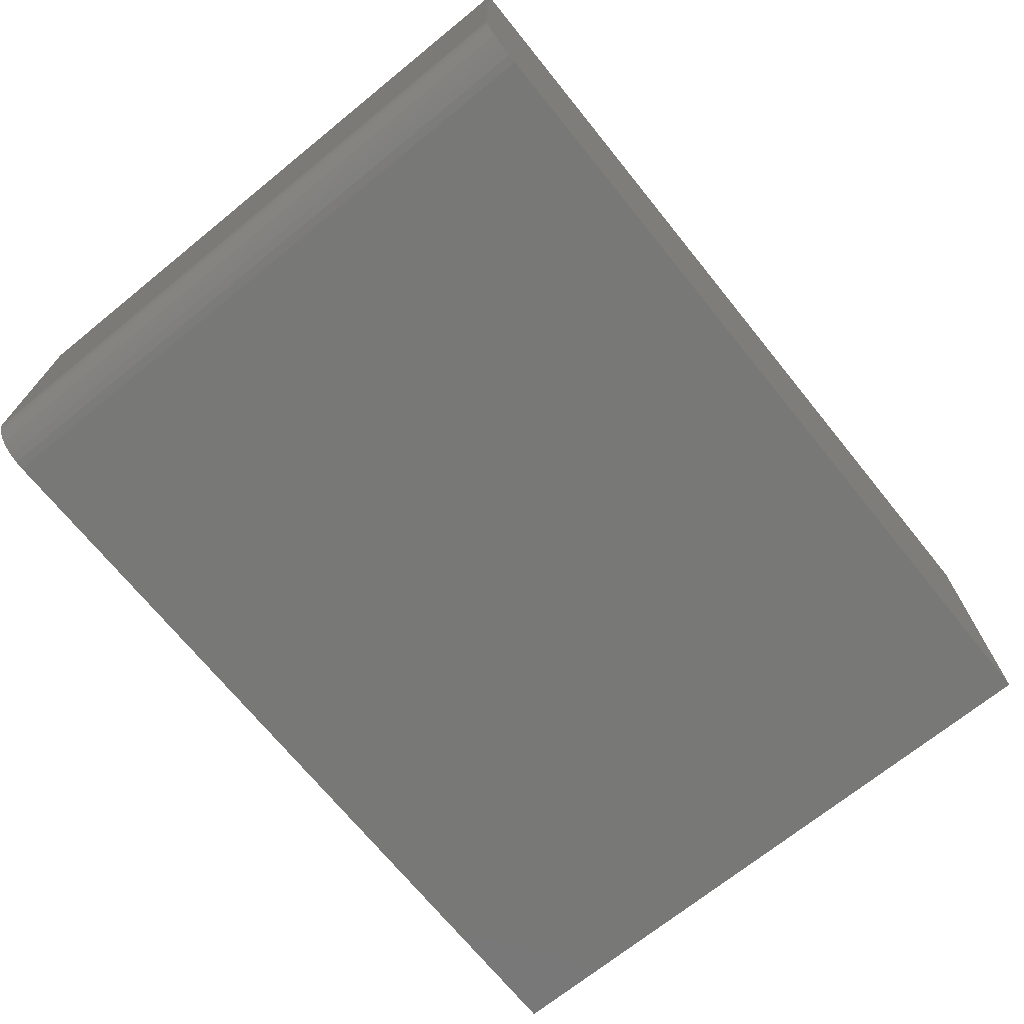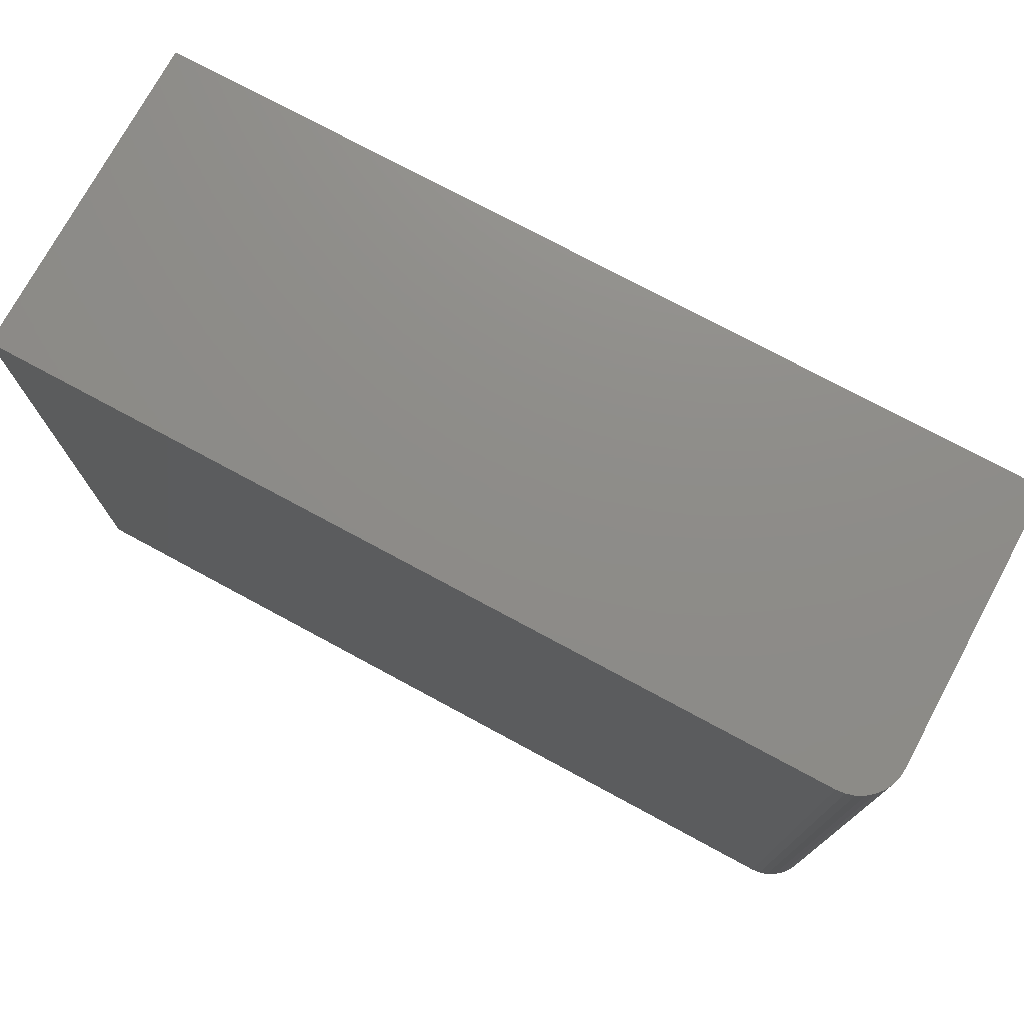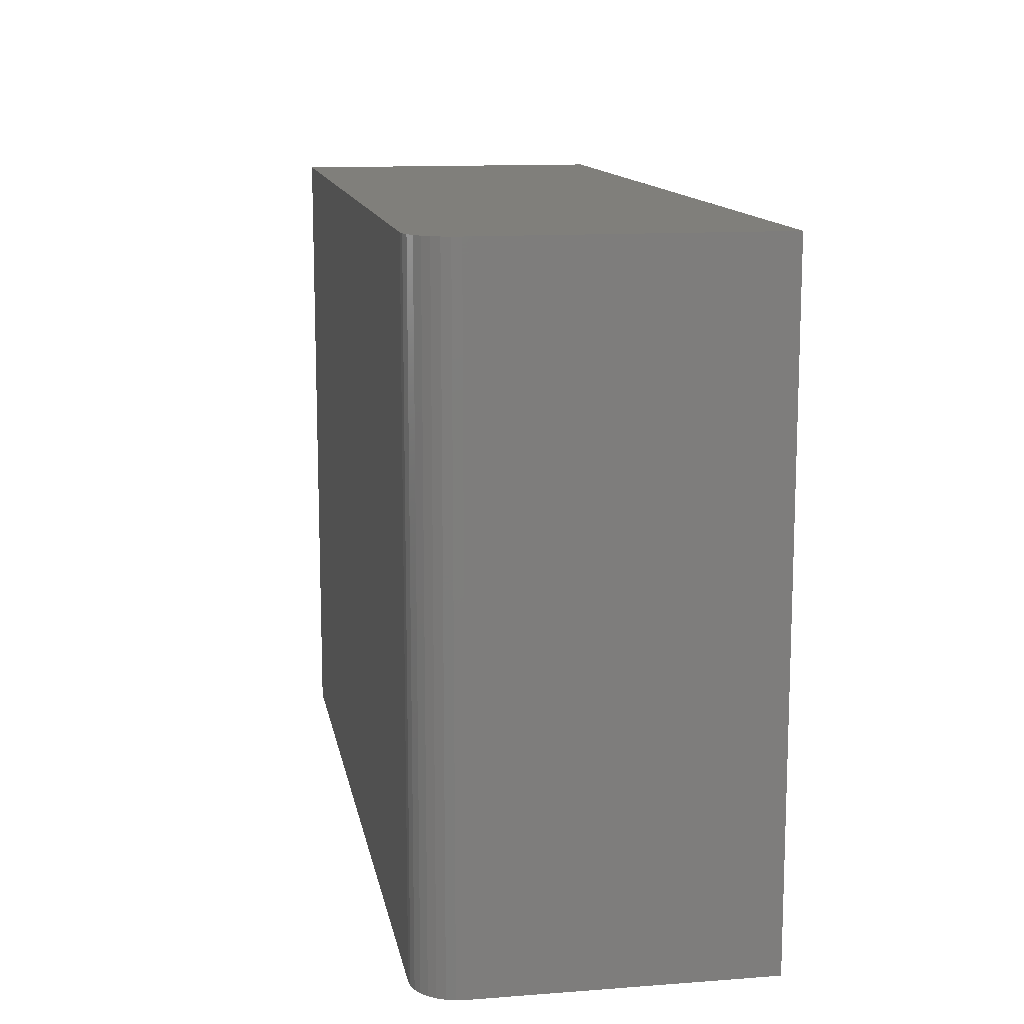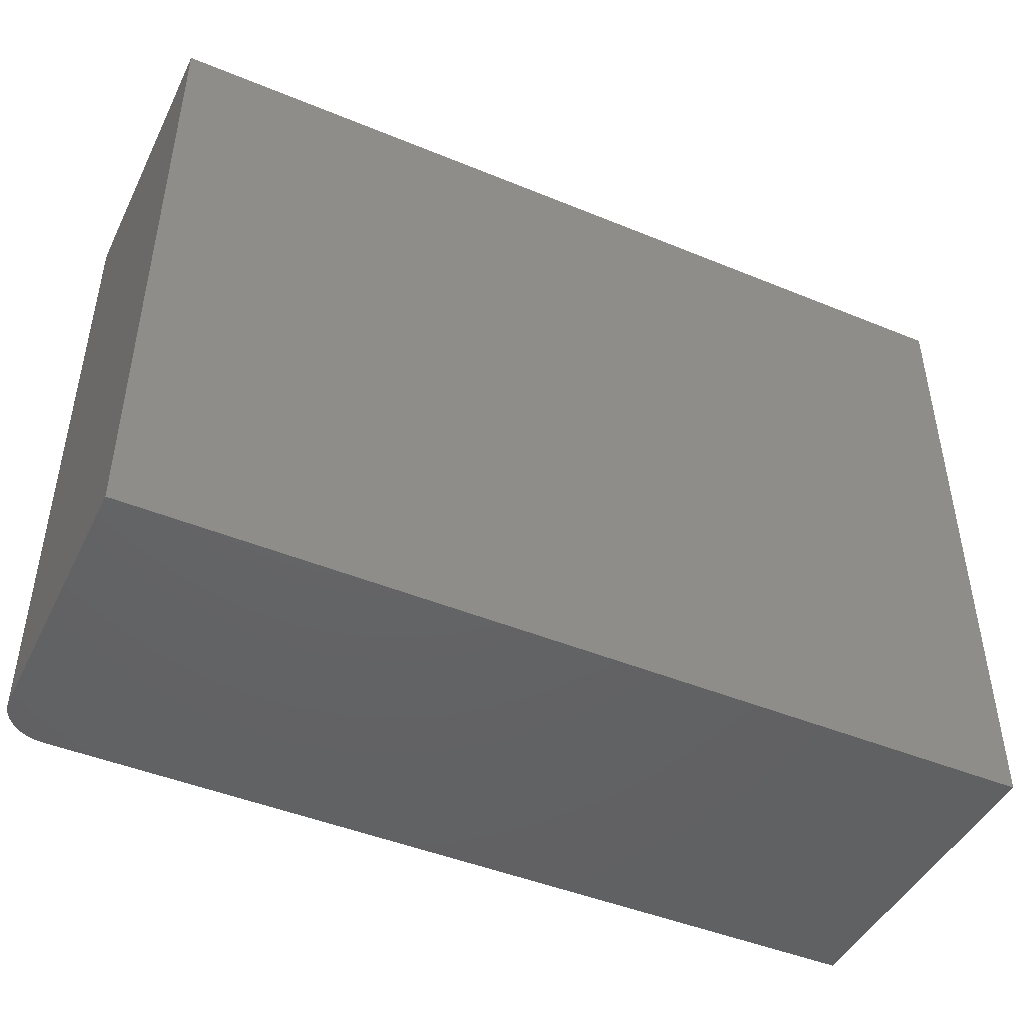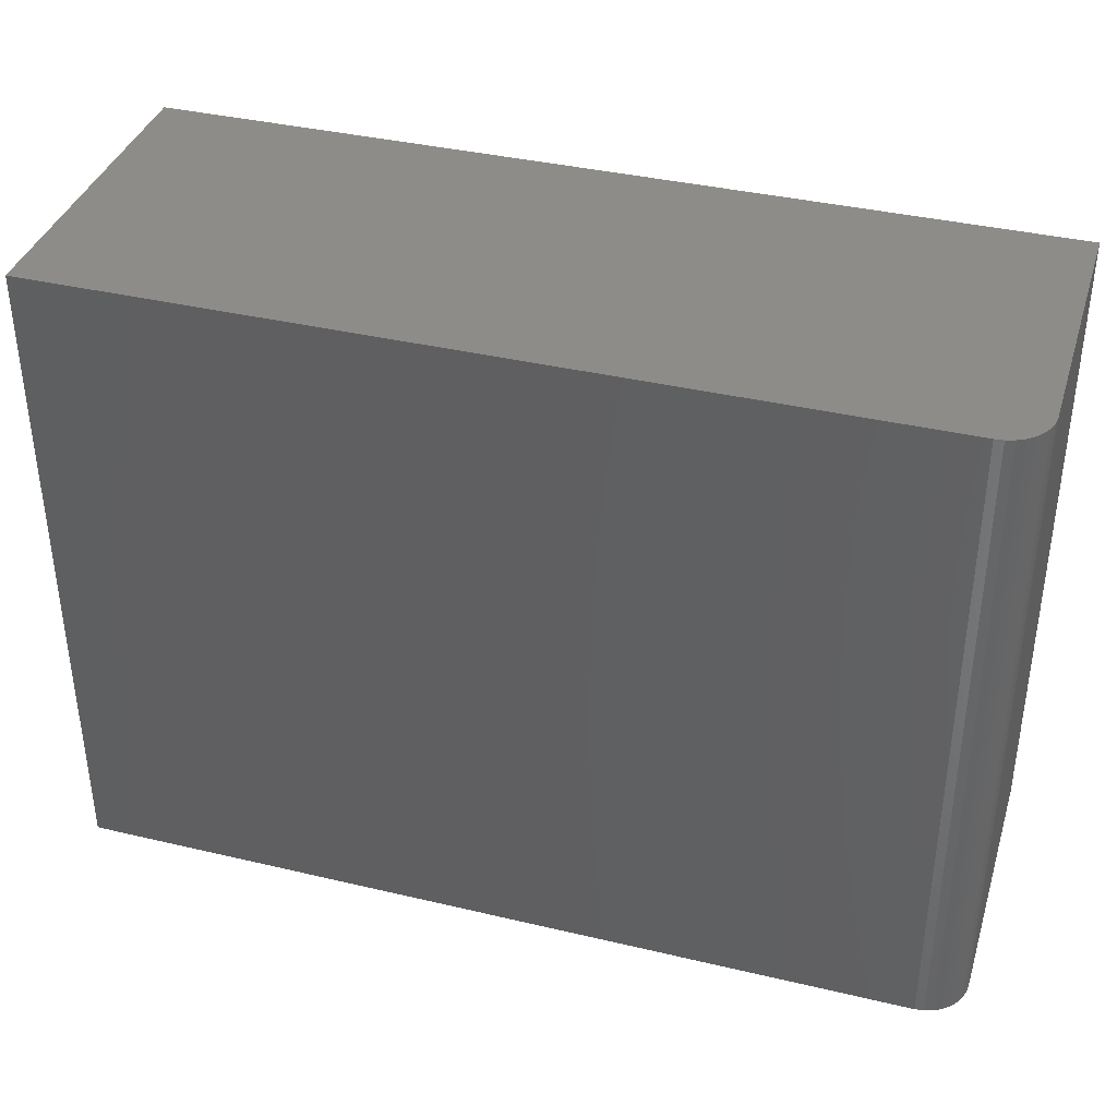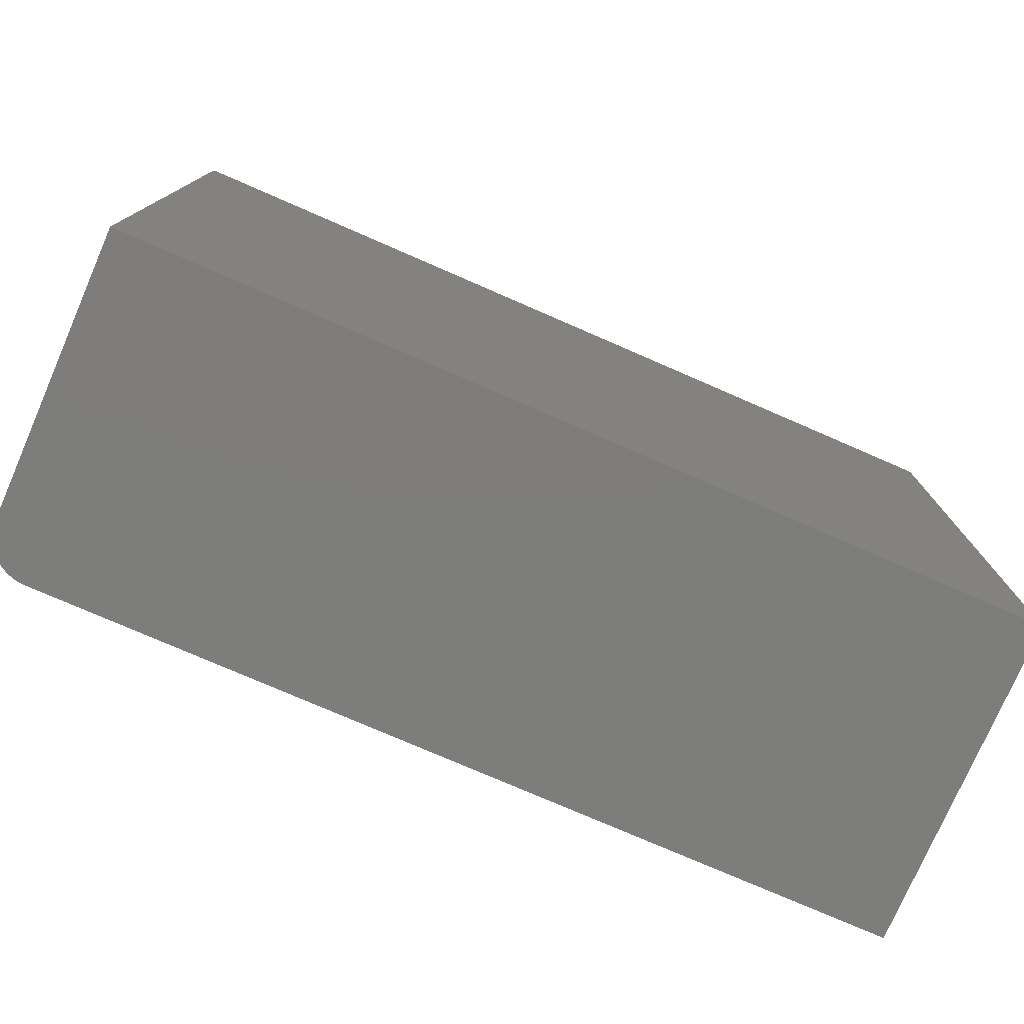
<metadata>
{"format":"stl","ext":"stl","renderer":"f3d","projection":"perspective","resolution":1024,"background":"white","views":[{"elev":-70.6,"azim":129.0,"up":"+Y"},{"elev":74.7,"azim":28.4,"up":"+Z"},{"elev":12.7,"azim":80.0,"up":"+Z"},{"elev":-45.7,"azim":154.7,"up":"+Z"},{"elev":37.8,"azim":16.8,"up":"+Z"},{"elev":-76.8,"azim":156.5,"up":"+Z"}]}
</metadata>
<code>
# stl→obj: 24 verts, 44 faces
v -0.75 -0.1719 0
v -0.3047 -0.1719 -2.727e-17
v -0.75 -0.1719 0.3454
v -0.3047 -0.1719 0.3454
v -0.2852 -0.1615 0.3454
v -0.2957 -0.1701 0.3454
v -0.2917 -0.1679 0.3454
v -0.2881 -0.165 0.3454
v -0.75 2.348e-33 0.3454
v -0.3001 -0.1714 0.3454
v -0.2812 5.204e-17 0.3454
v -0.283 -0.1574 0.3454
v -0.2817 -0.153 0.3454
v -0.2812 -0.1484 0.3454
v -0.2812 -0.1484 -2.87e-17
v -0.2812 5.204e-17 -2.87e-17
v -0.2817 -0.153 -2.868e-17
v -0.283 -0.1574 -2.859e-17
v -0.2852 -0.1615 -2.846e-17
v -0.2881 -0.165 -2.828e-17
v -0.2917 -0.1679 -2.806e-17
v -0.2957 -0.1701 -2.782e-17
v -0.3001 -0.1714 -2.755e-17
v -0.75 0 0
f 1 2 3
f 3 2 4
f 5 6 7
f 5 7 8
f 9 3 4
f 9 4 10
f 9 10 11
f 10 6 5
f 10 5 12
f 10 12 13
f 10 13 14
f 10 14 11
f 15 16 14
f 14 16 11
f 15 17 18
f 16 15 18
f 16 18 19
f 16 19 20
f 16 20 21
f 16 21 22
f 16 22 23
f 16 23 2
f 16 2 1
f 16 1 24
f 15 14 17
f 17 14 13
f 17 13 18
f 18 13 12
f 18 12 19
f 19 12 5
f 19 5 20
f 20 5 8
f 20 8 21
f 21 8 7
f 21 7 22
f 22 7 6
f 22 6 23
f 23 6 10
f 23 10 2
f 2 10 4
f 24 9 16
f 16 9 11
f 3 9 1
f 1 9 24

</code>
